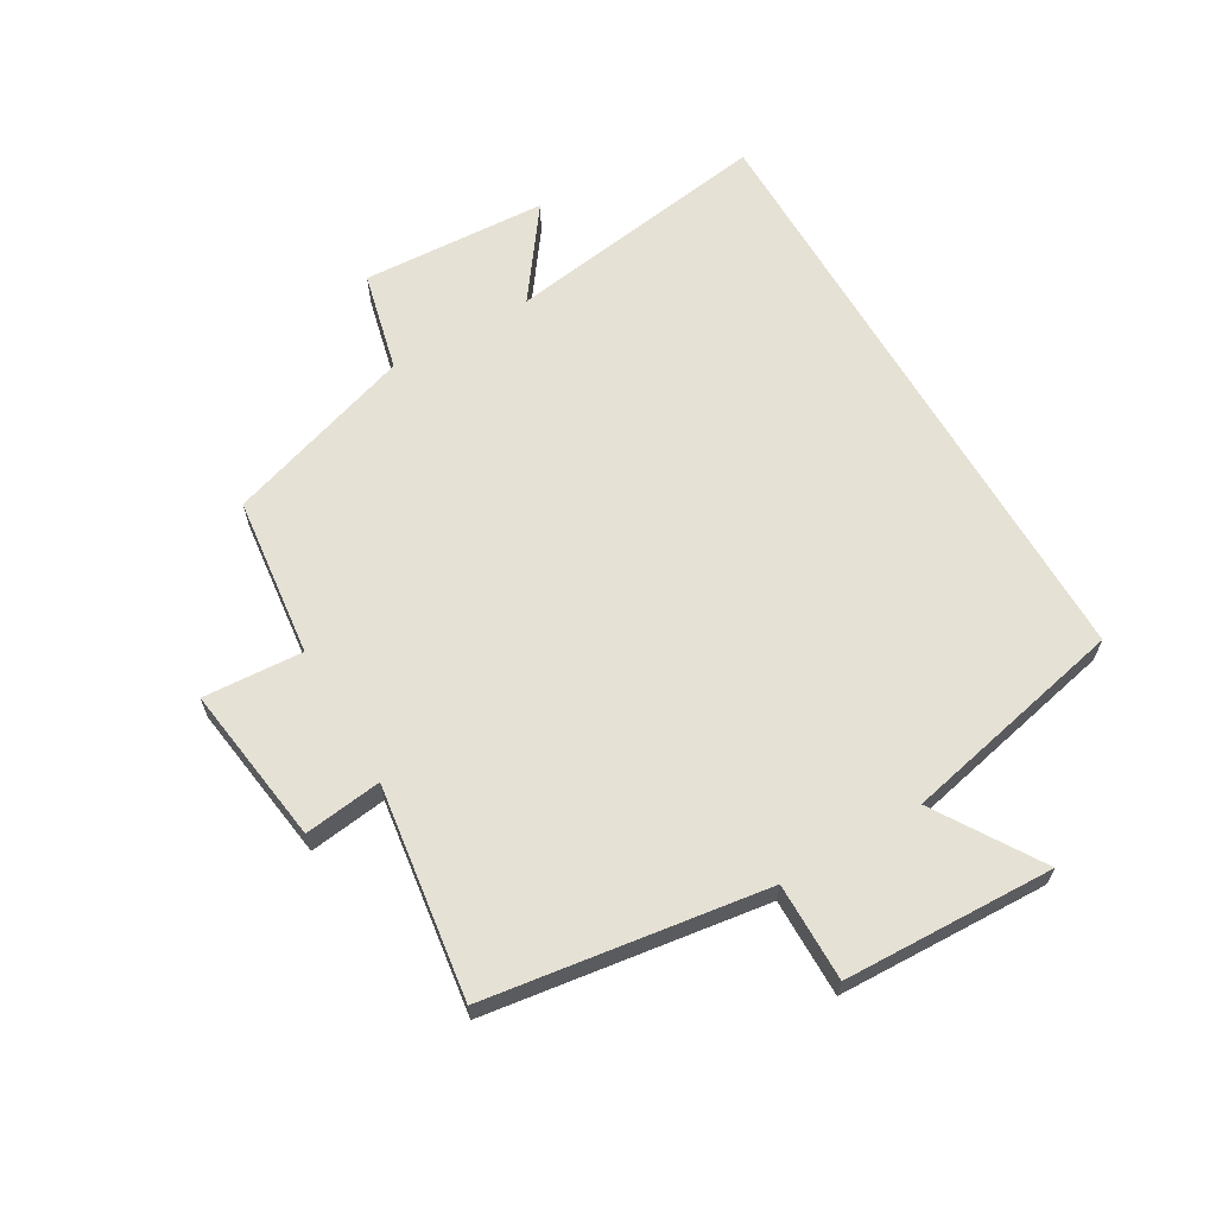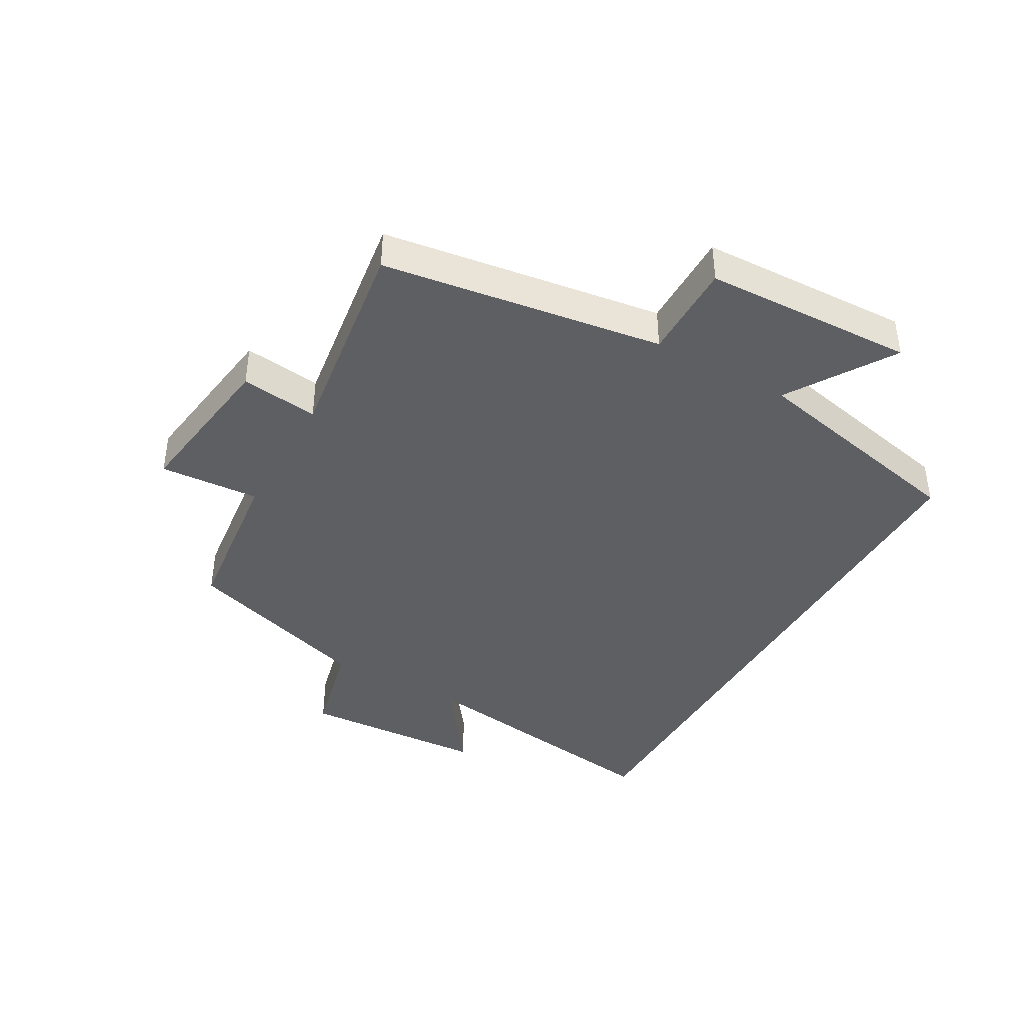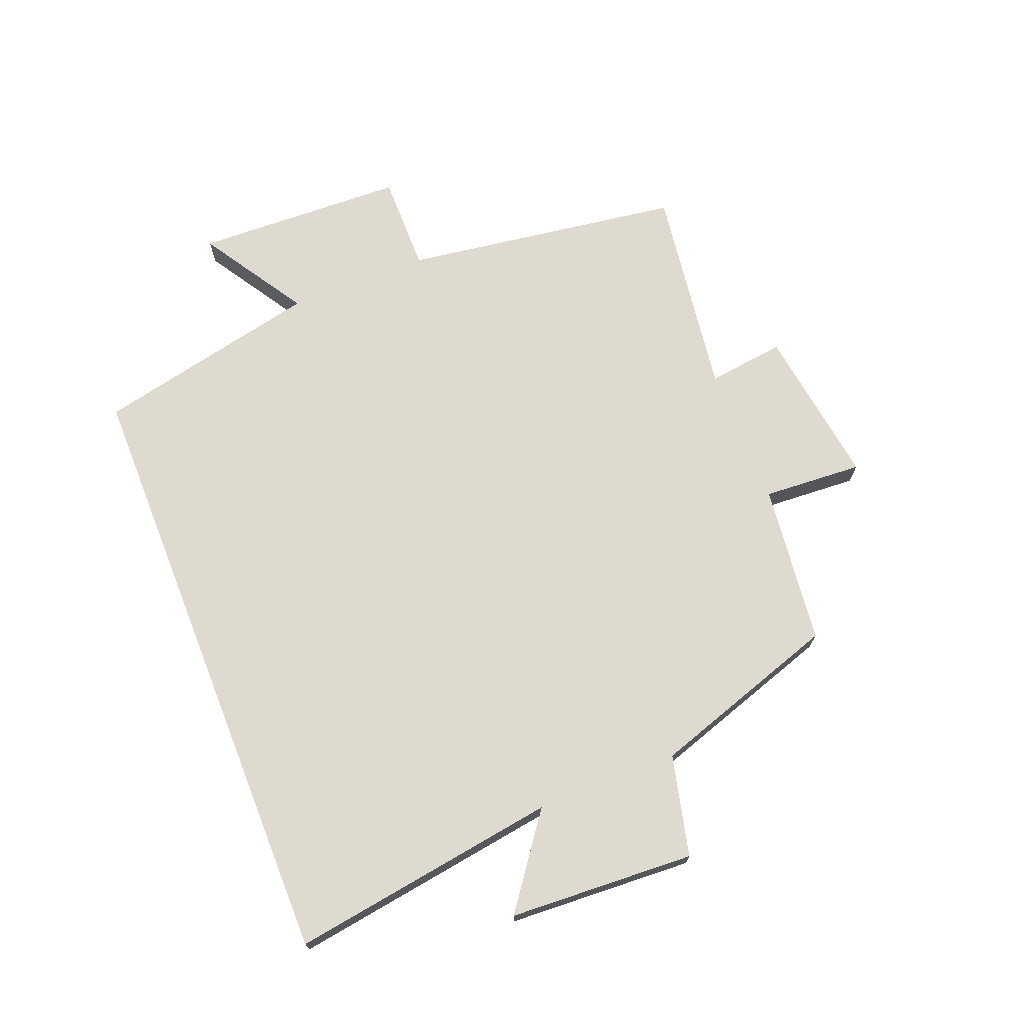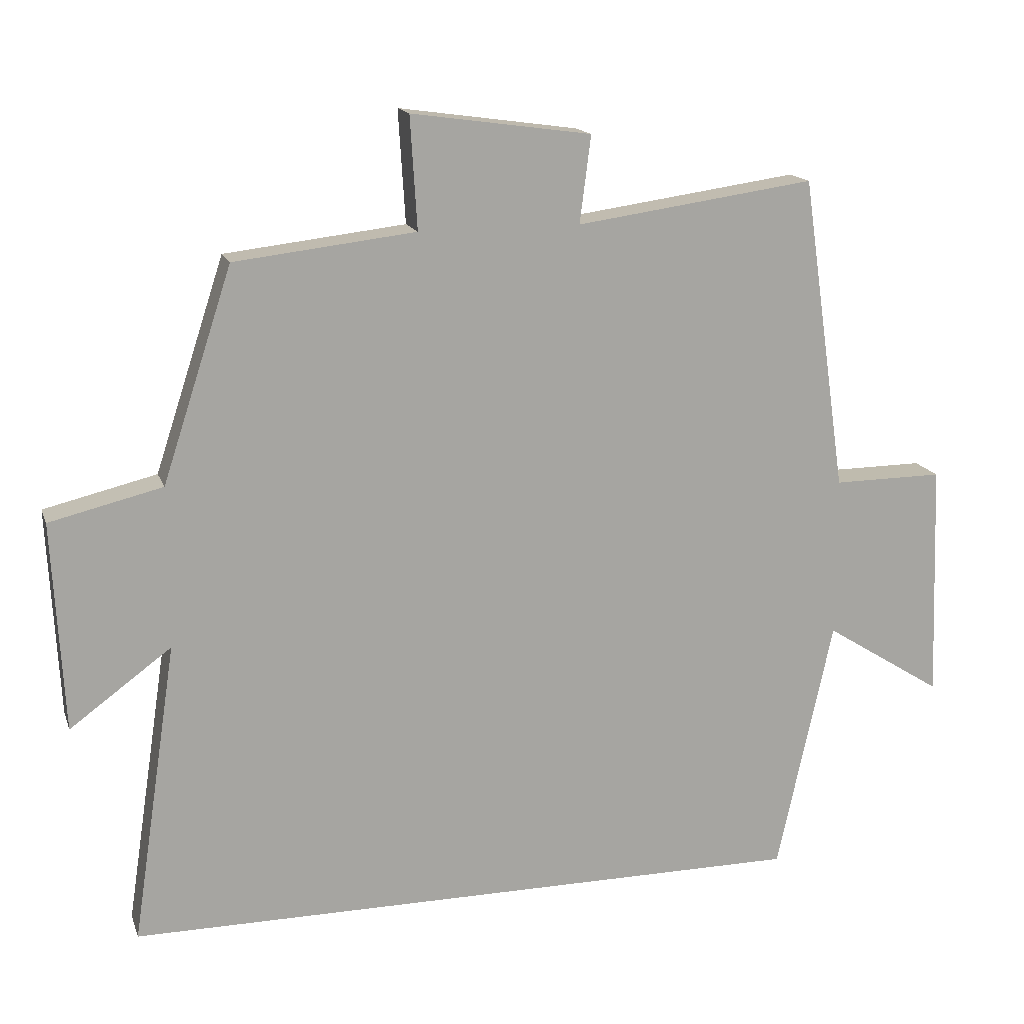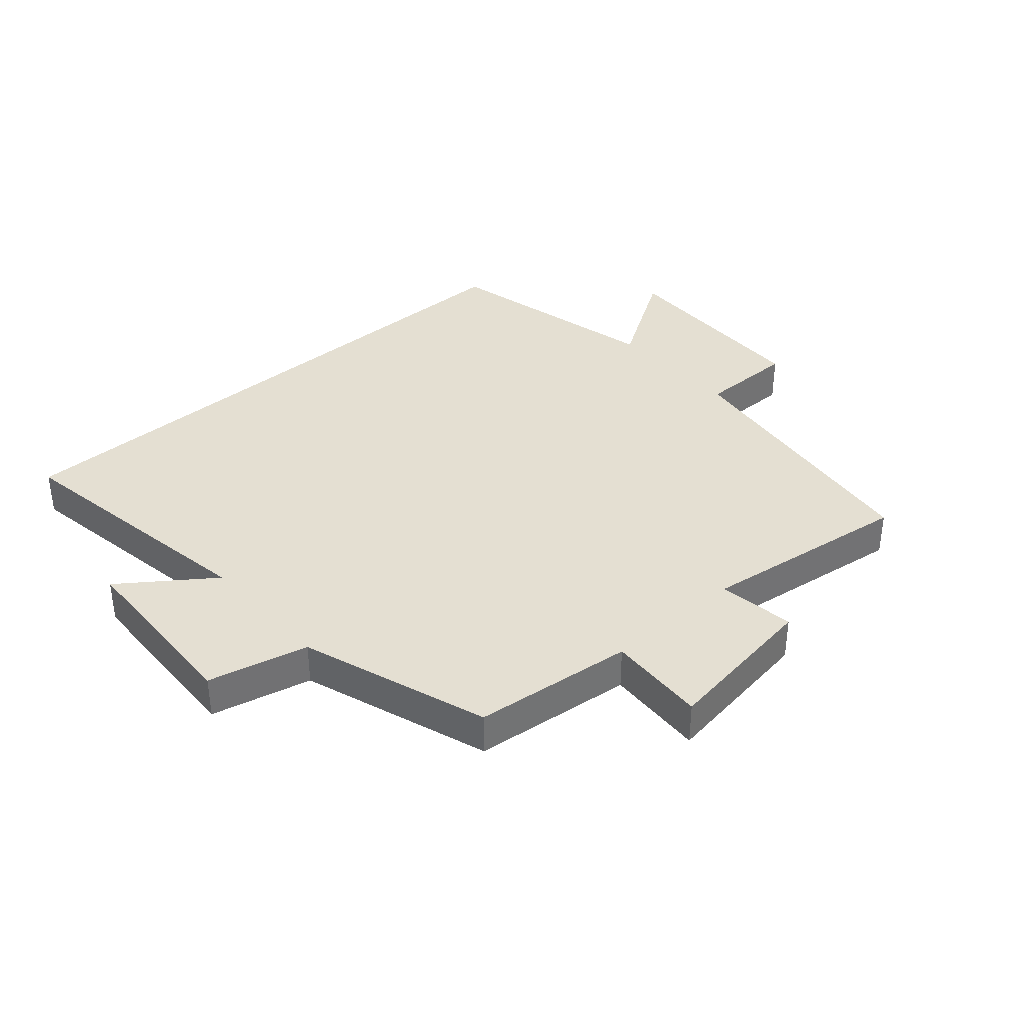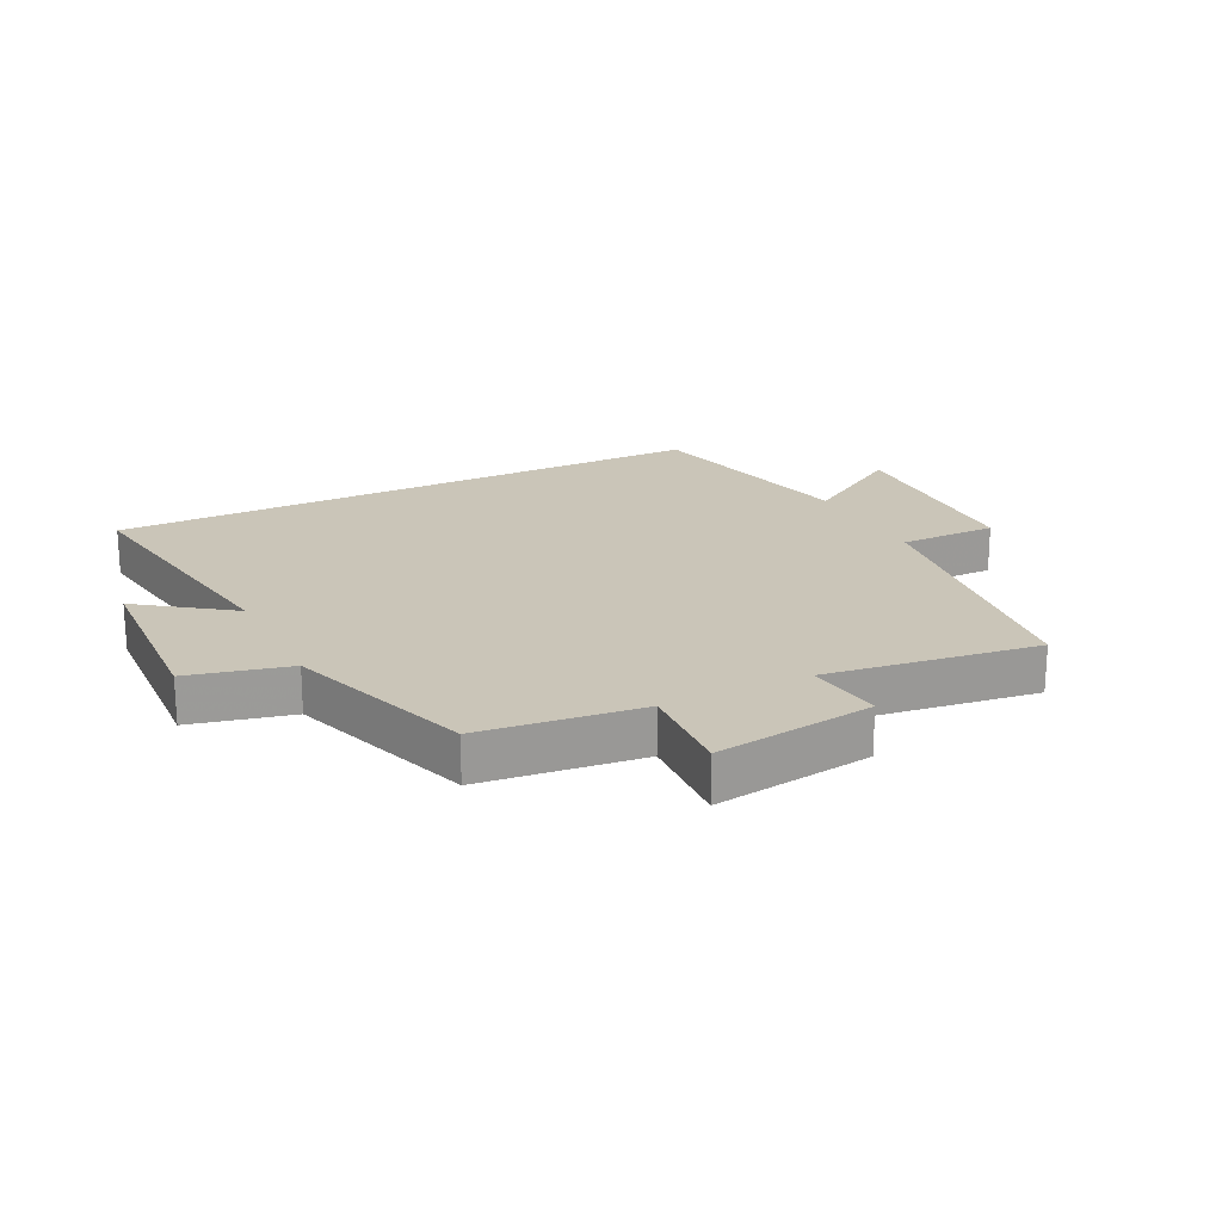
<metadata>
{"format":"obj","ext":"obj","renderer":"f3d","projection":"perspective","resolution":1024,"background":"white","views":[{"elev":64.1,"azim":59.8,"up":"+Y"},{"elev":-40.8,"azim":60.6,"up":"+Y"},{"elev":70.9,"azim":-111.6,"up":"+Y"},{"elev":15.8,"azim":-15.9,"up":"+Z"},{"elev":36.9,"azim":-41.7,"up":"+Y"},{"elev":20.5,"azim":-26.6,"up":"+Y"}]}
</metadata>
<code>
v 0.435 0.07 0.548
v 0.5 0.07 0.097
v 0.658 0.07 0.098
v 0.67 0.07 -0.242
v 0.5 0.07 -0.135
v 0.42 0.07 -0.5
v -0.565 0.07 -0.5
v -0.5 0.07 -0.067
v -0.646 0.07 -0.174
v -0.662 0.07 0.126
v -0.5 0.07 0.165
v -0.4 0.07 0.47
v -0.14 0.07 0.5
v -0.15 0.07 0.661
v 0.108 0.07 0.625
v 0.092 0.07 0.5
v 0.435 0 0.548
v 0.5 0 0.097
v 0.658 0 0.098
v 0.67 0 -0.242
v 0.5 0 -0.135
v 0.42 0 -0.5
v -0.565 0 -0.5
v -0.5 0 -0.067
v -0.646 0 -0.174
v -0.662 0 0.126
v -0.5 0 0.165
v -0.4 0 0.47
v -0.14 0 0.5
v -0.15 0 0.661
v 0.108 0 0.625
v 0.092 0 0.5
f 13 14 15 16
f 11 12 13 16
f 11 16 1 2
f 8 9 10 11
f 8 11 2
f 5 6 7 8
f 5 8 2 3
f 3 4 5
f 32 31 30 29
f 32 29 28 27
f 18 17 32 27
f 27 26 25 24
f 18 27 24
f 24 23 22 21
f 19 18 24 21
f 21 20 19
f 1 17 18 2
f 2 18 19 3
f 3 19 20 4
f 4 20 21 5
f 5 21 22 6
f 6 22 23 7
f 7 23 24 8
f 8 24 25 9
f 9 25 26 10
f 10 26 27 11
f 11 27 28 12
f 12 28 29 13
f 13 29 30 14
f 14 30 31 15
f 15 31 32 16
f 16 32 17 1

</code>
